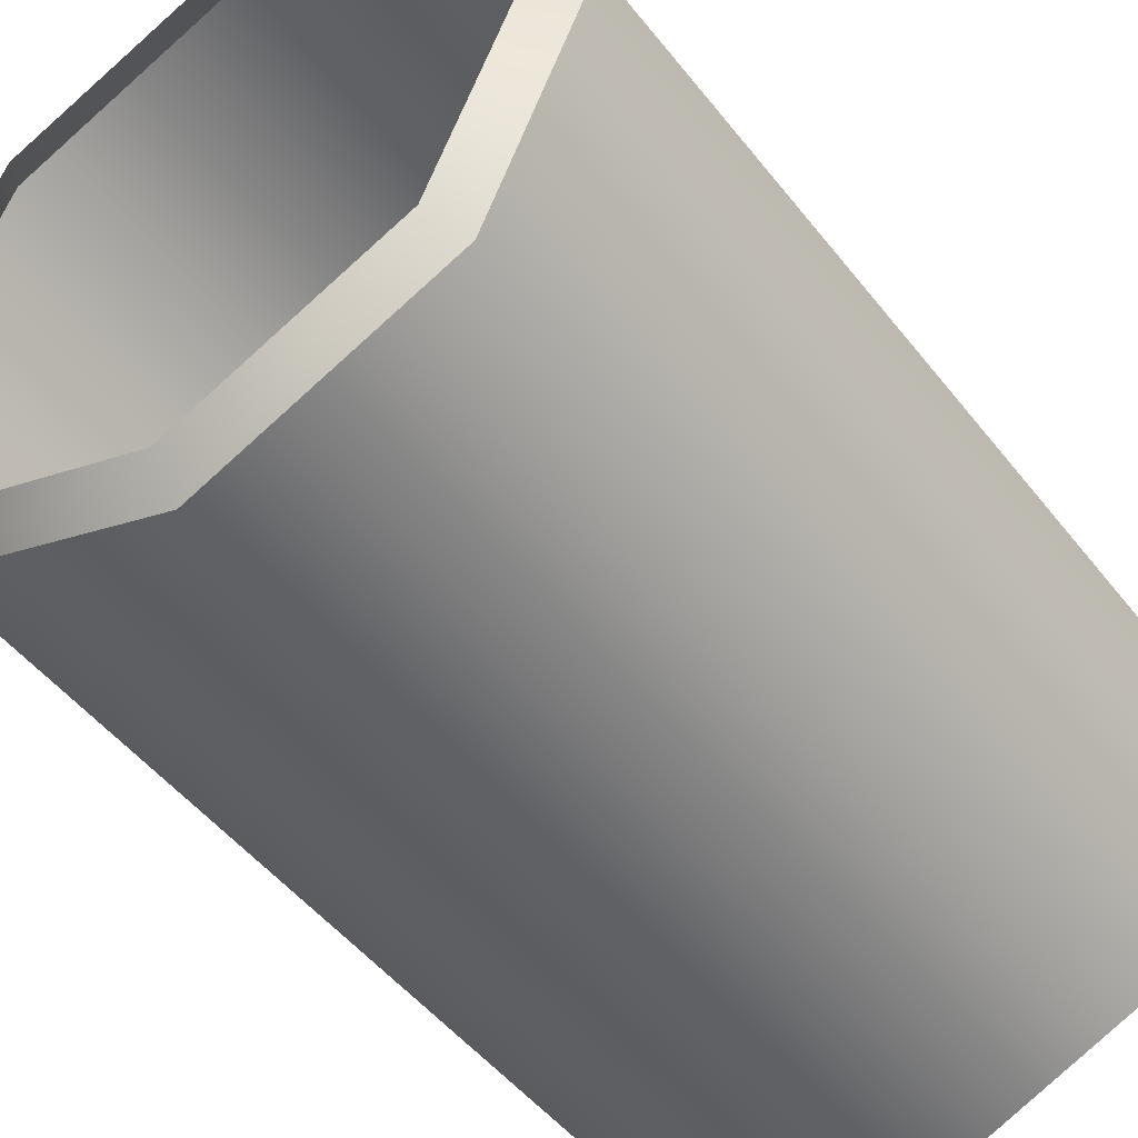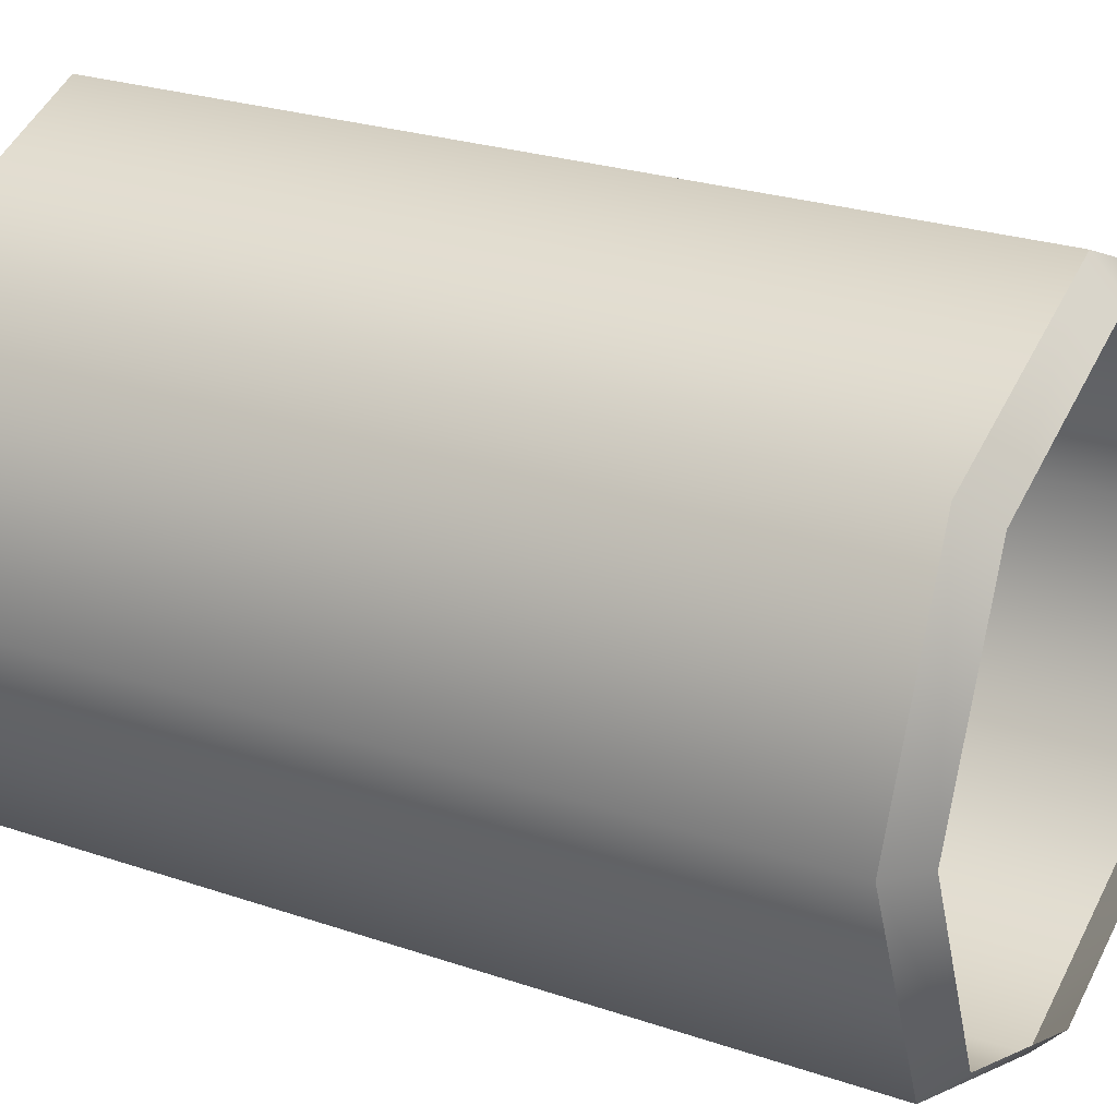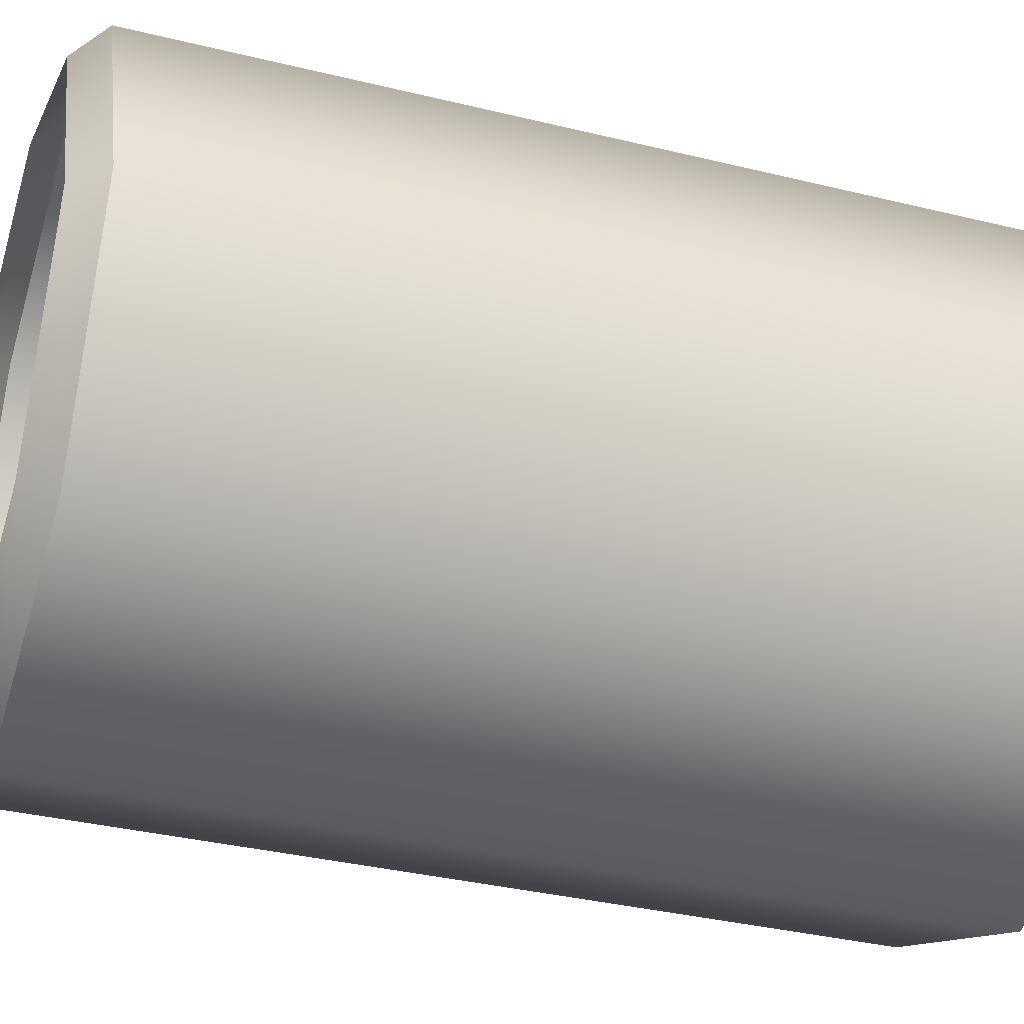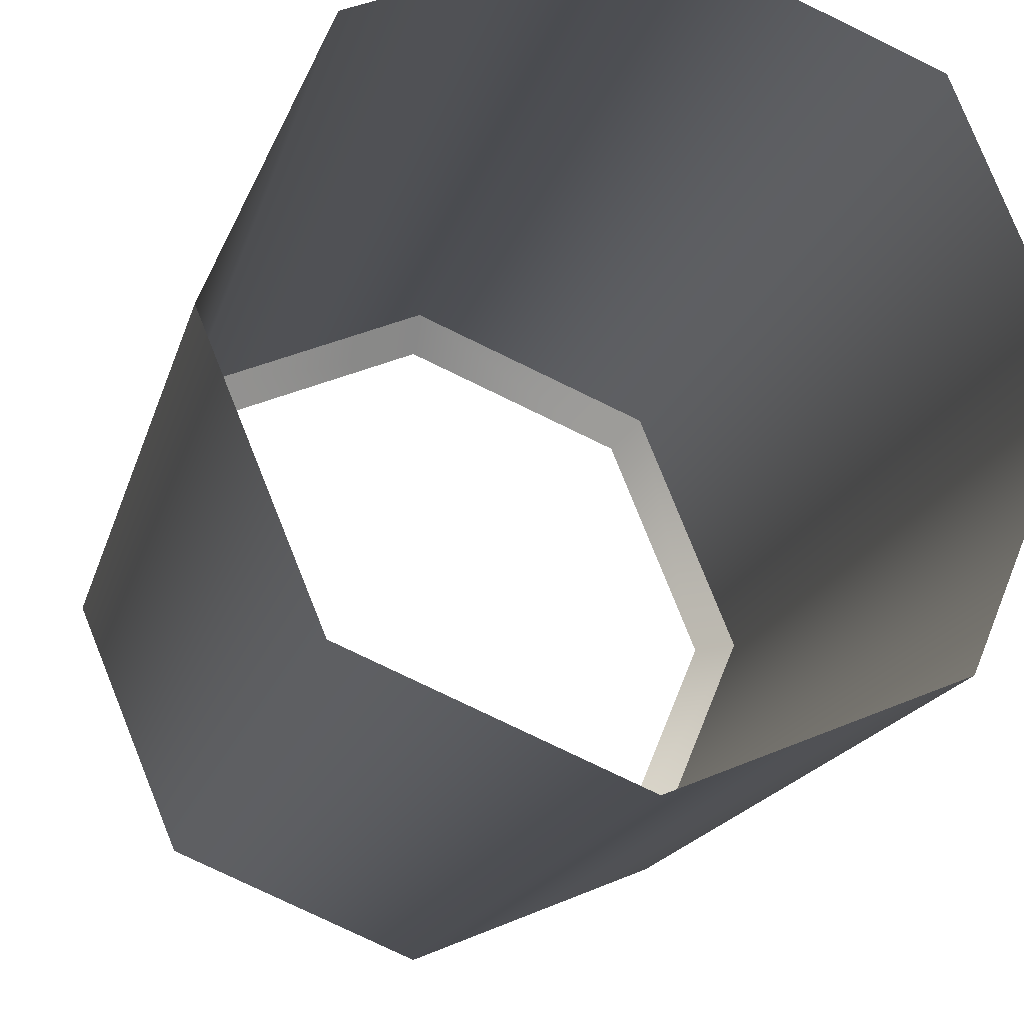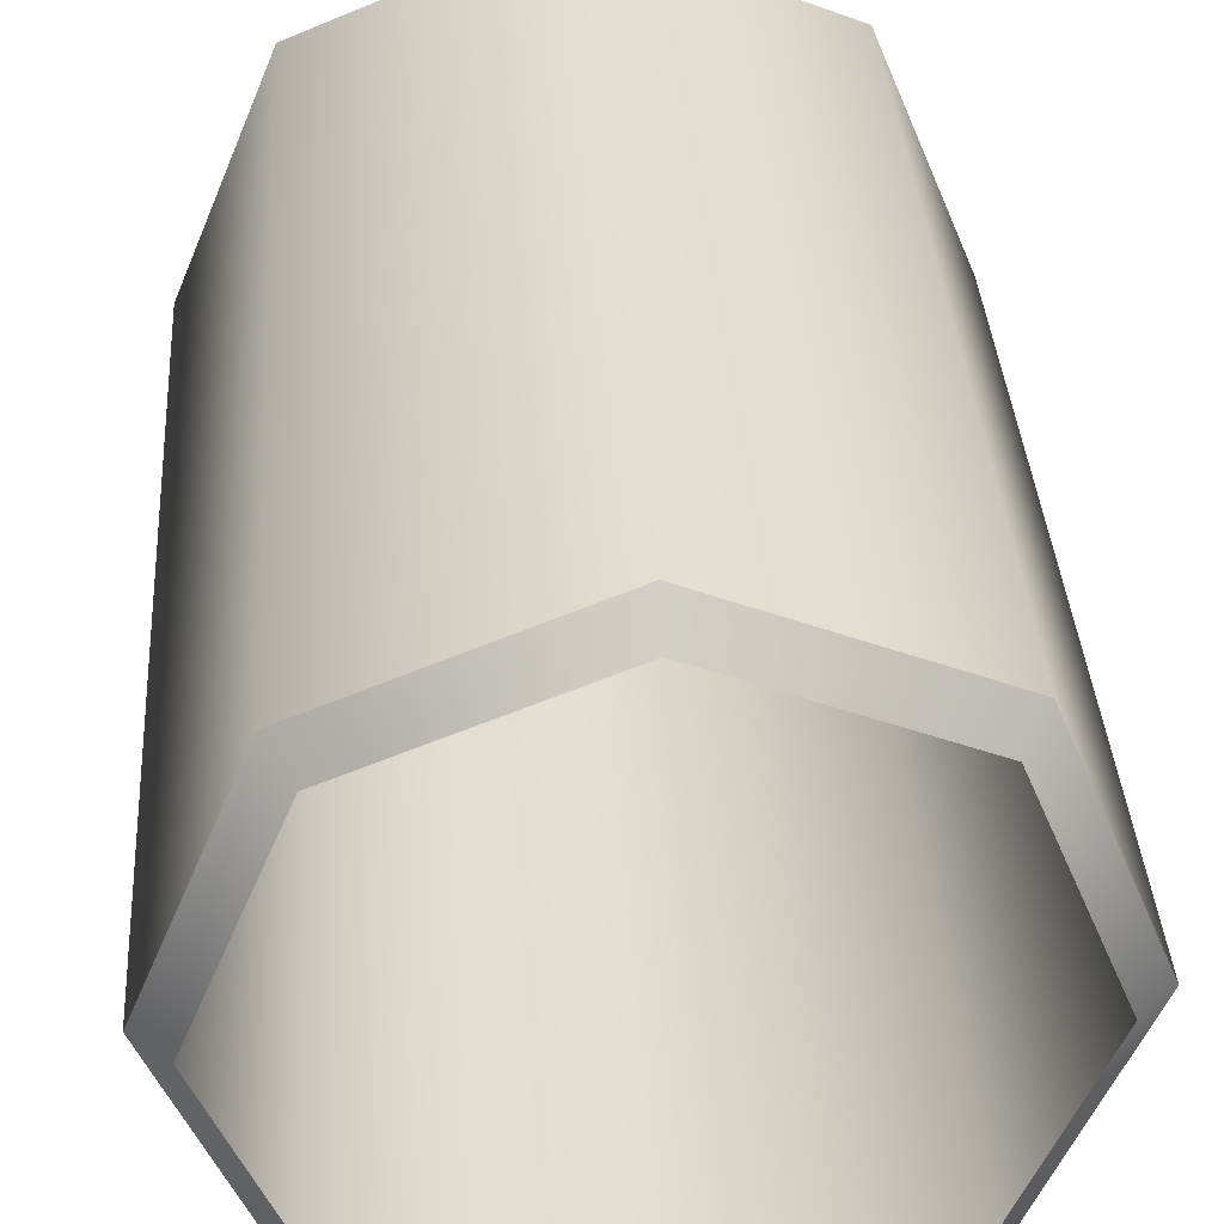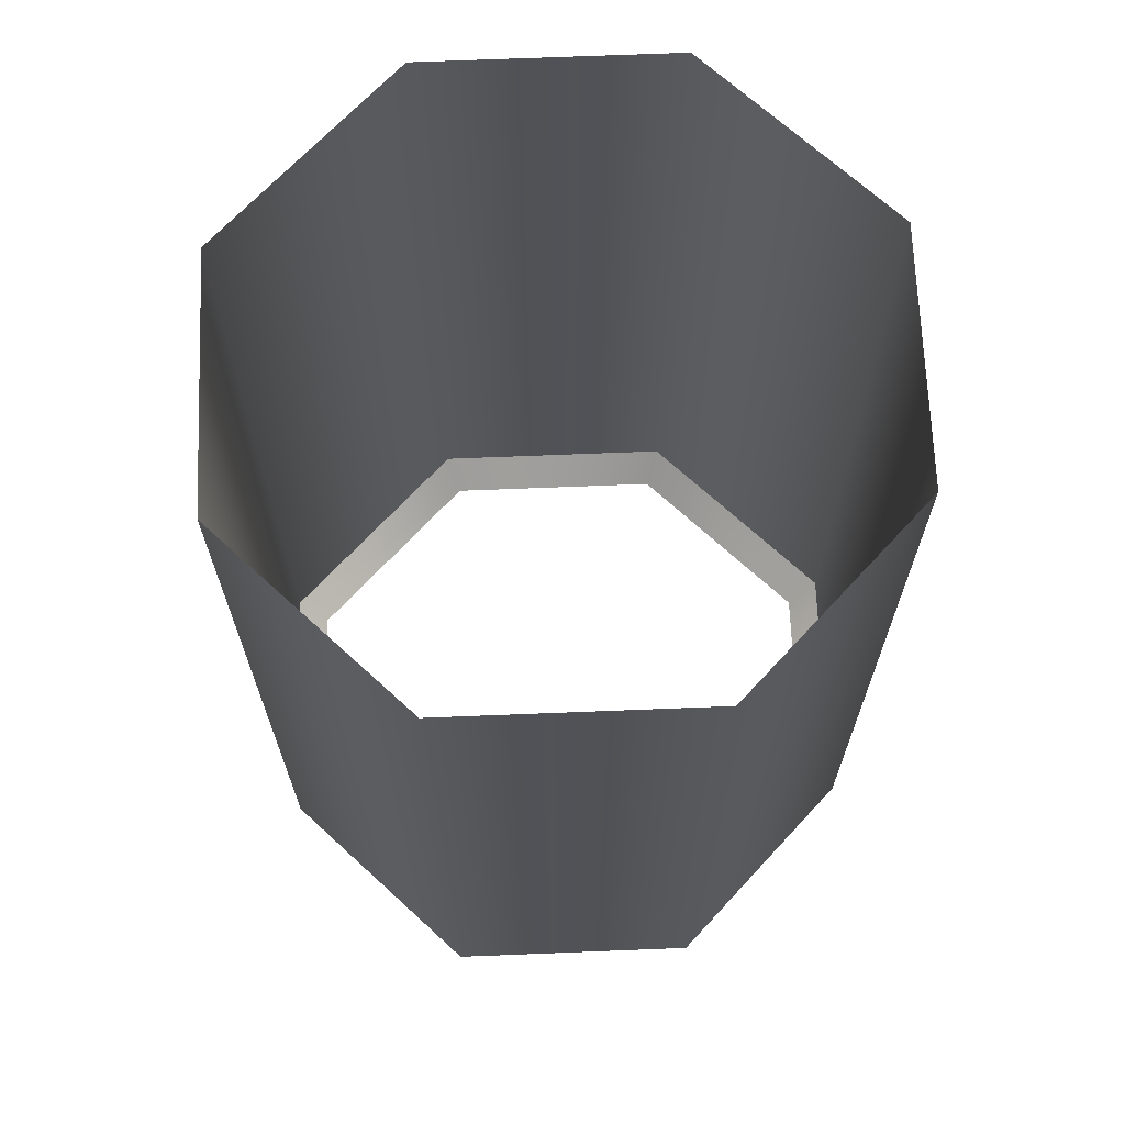
<metadata>
{"format":"obj","ext":"obj","renderer":"f3d","projection":"perspective","resolution":1024,"background":"white","views":[{"elev":-49.1,"azim":36.3,"up":"+Z"},{"elev":25.4,"azim":-61.2,"up":"+Z"},{"elev":-35.2,"azim":71.9,"up":"+Z"},{"elev":-16.4,"azim":166.8,"up":"+Z"},{"elev":36.5,"azim":-3.7,"up":"+Z"},{"elev":68.4,"azim":65.2,"up":"+Y"}]}
</metadata>
<code>
v 188.9 37.14 -107.2
v 183.4 37.14 -109.5
v 178 37.14 -107.2
v 175.7 37.14 -101.7
v 178 37.14 -96.29
v 183.4 37.14 -94.03
v 188.9 37.14 -96.29
v 191.1 37.14 -101.7
v 189.5 60.26 -107.8
v 183.4 60.26 -110.3
v 177.4 60.26 -107.8
v 174.9 60.26 -101.7
v 177.4 60.26 -95.7
v 183.4 60.26 -93.2
v 189.5 60.26 -95.7
v 192 60.26 -101.7
v 183.4 37.92 -93.2
v 177.4 37.92 -95.7
v 174.9 37.92 -101.7
v 177.4 37.92 -107.8
v 183.4 37.92 -110.3
v 189.5 37.92 -107.8
v 192 37.92 -101.7
v 189.5 37.92 -95.7
f 1 2 21 22
f 2 3 20 21
f 3 4 19 20
f 4 5 18 19
f 5 6 17 18
f 6 7 24 17
f 7 8 23 24
f 8 1 22 23
f 18 17 14 13
f 19 18 13 12
f 20 19 12 11
f 21 20 11 10
f 22 21 10 9
f 23 22 9 16
f 24 23 16 15
f 17 24 15 14

</code>
